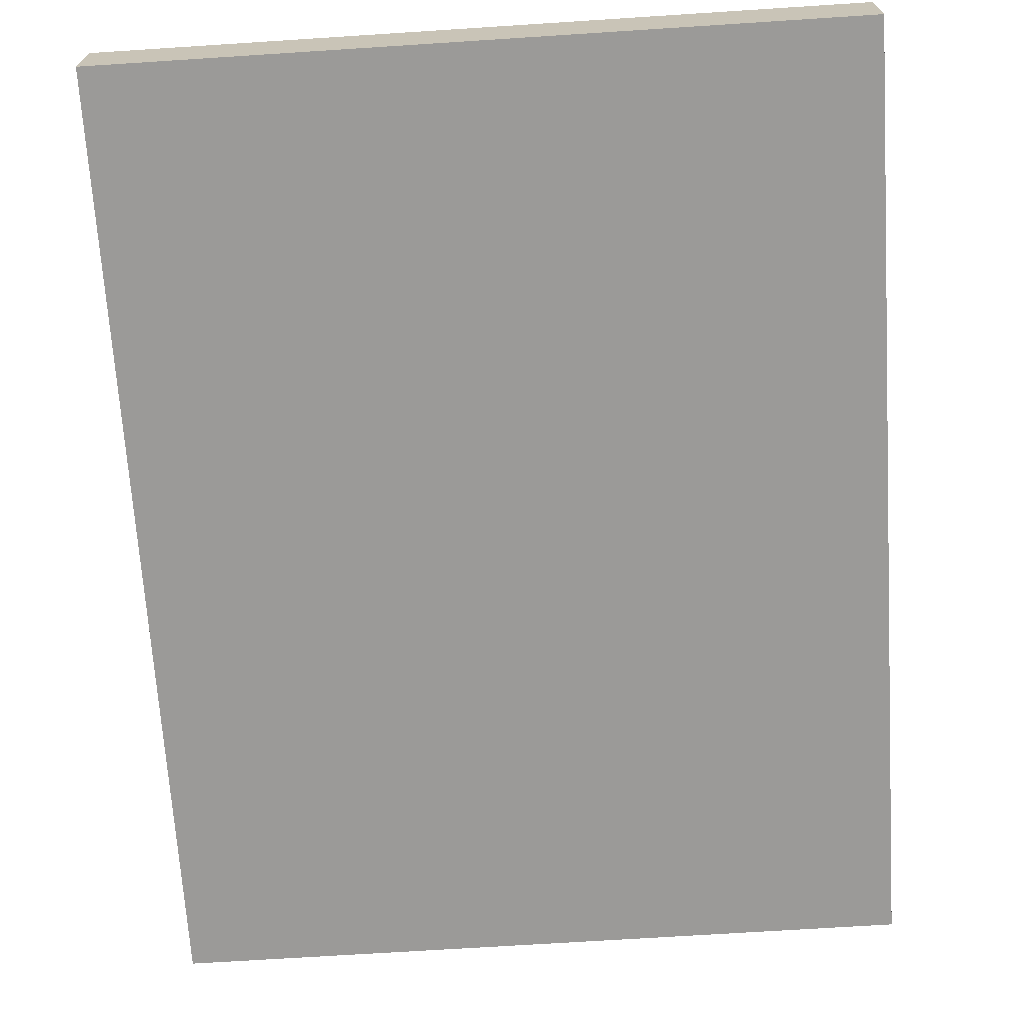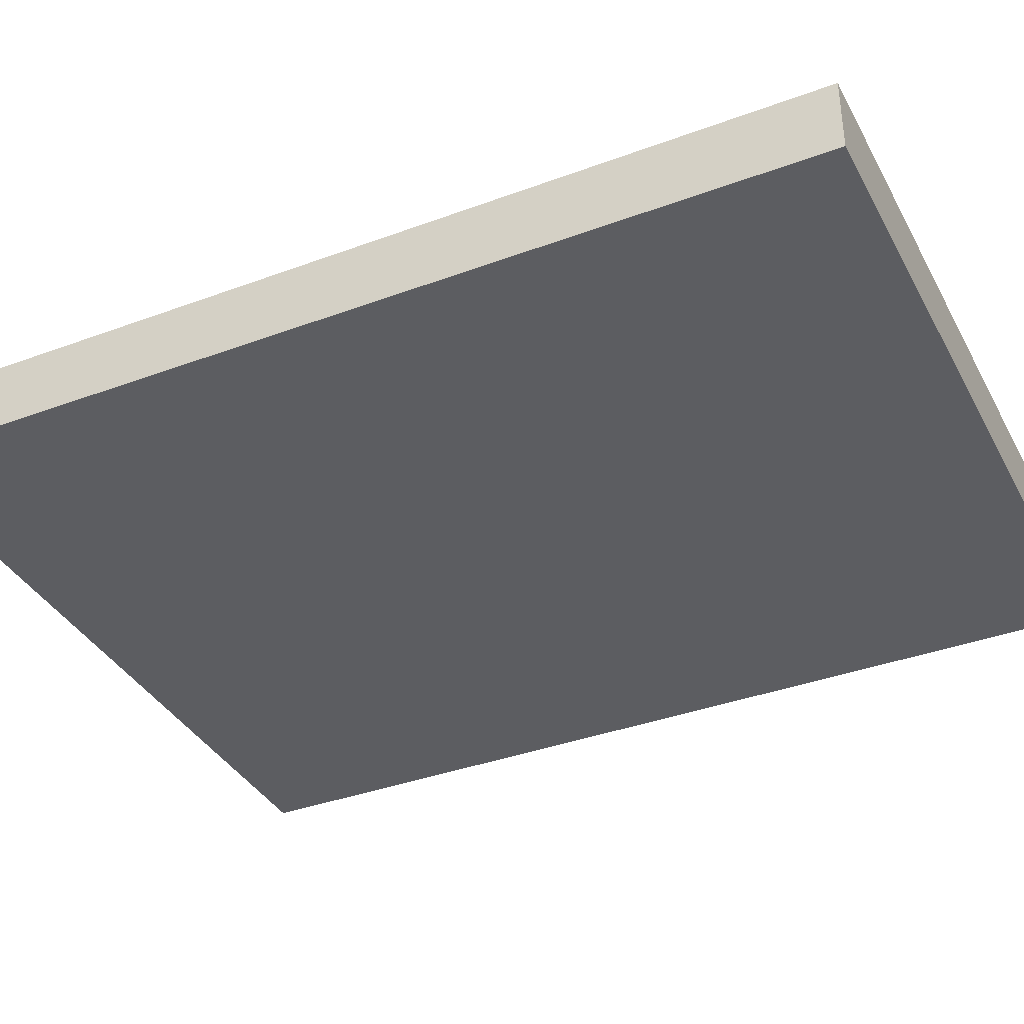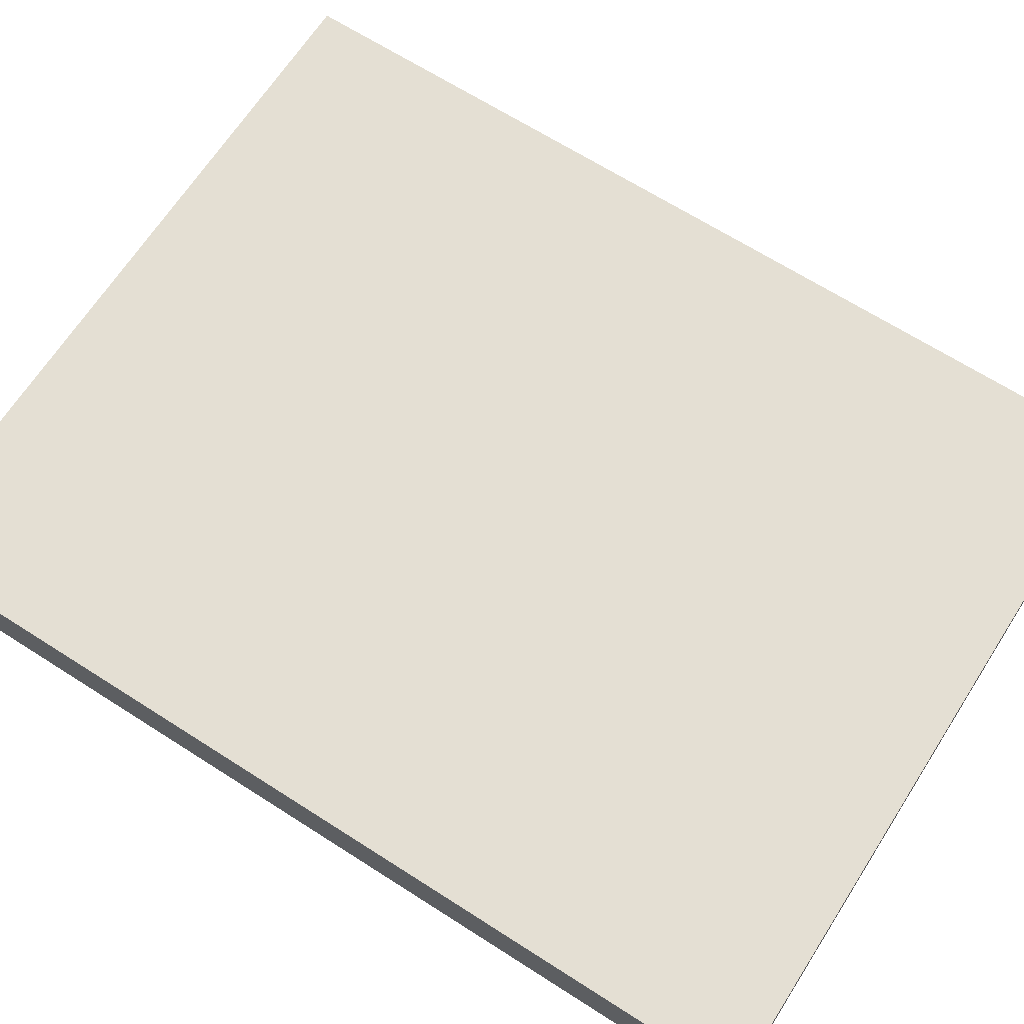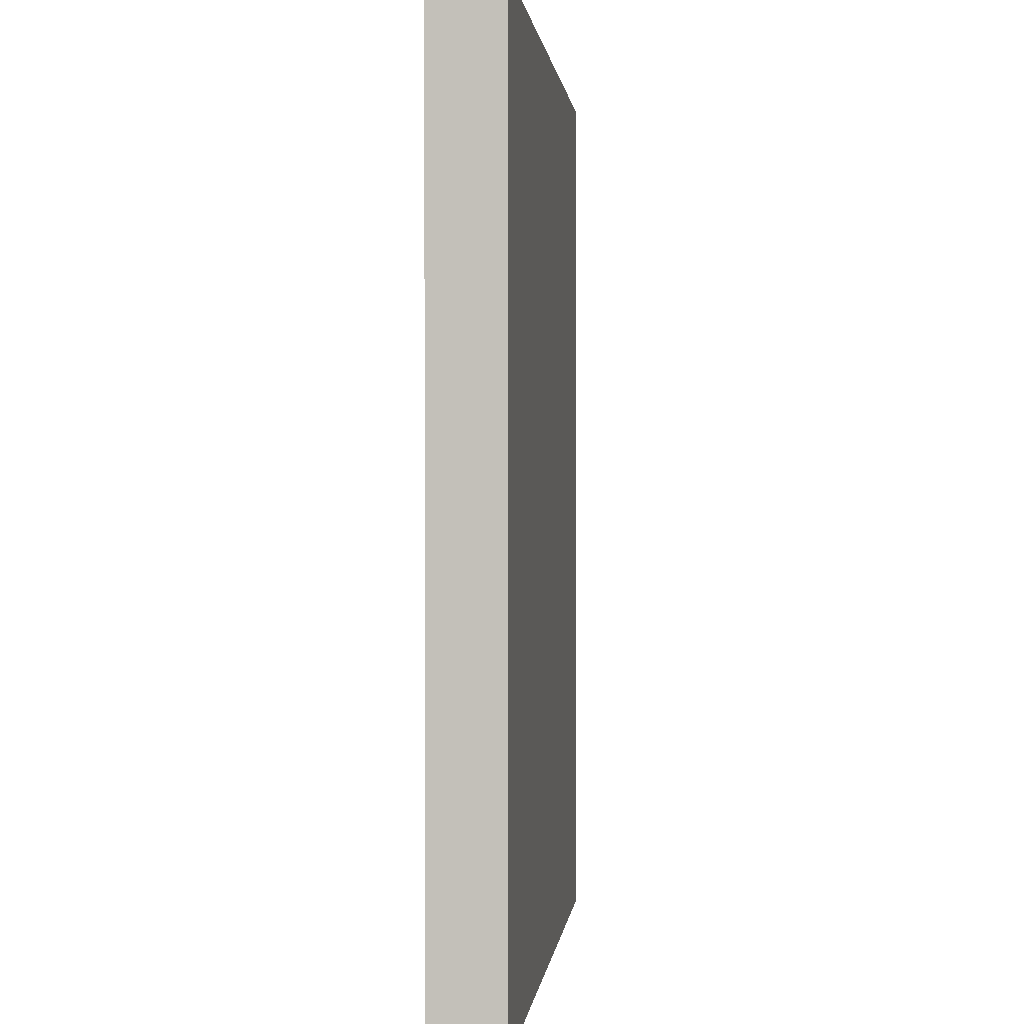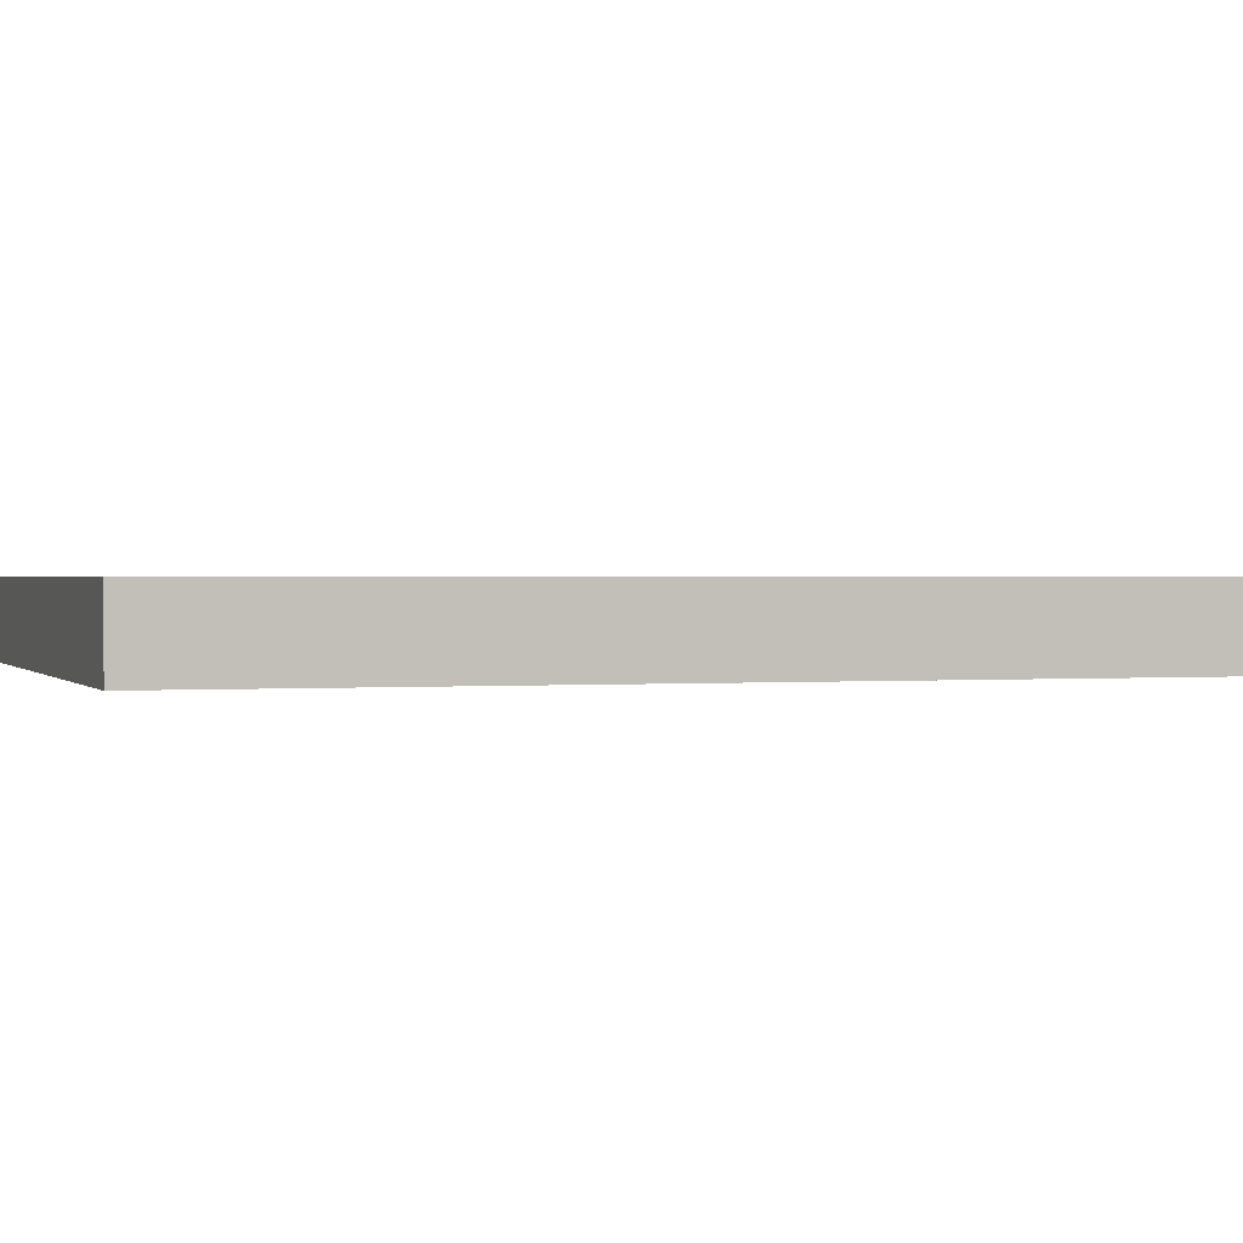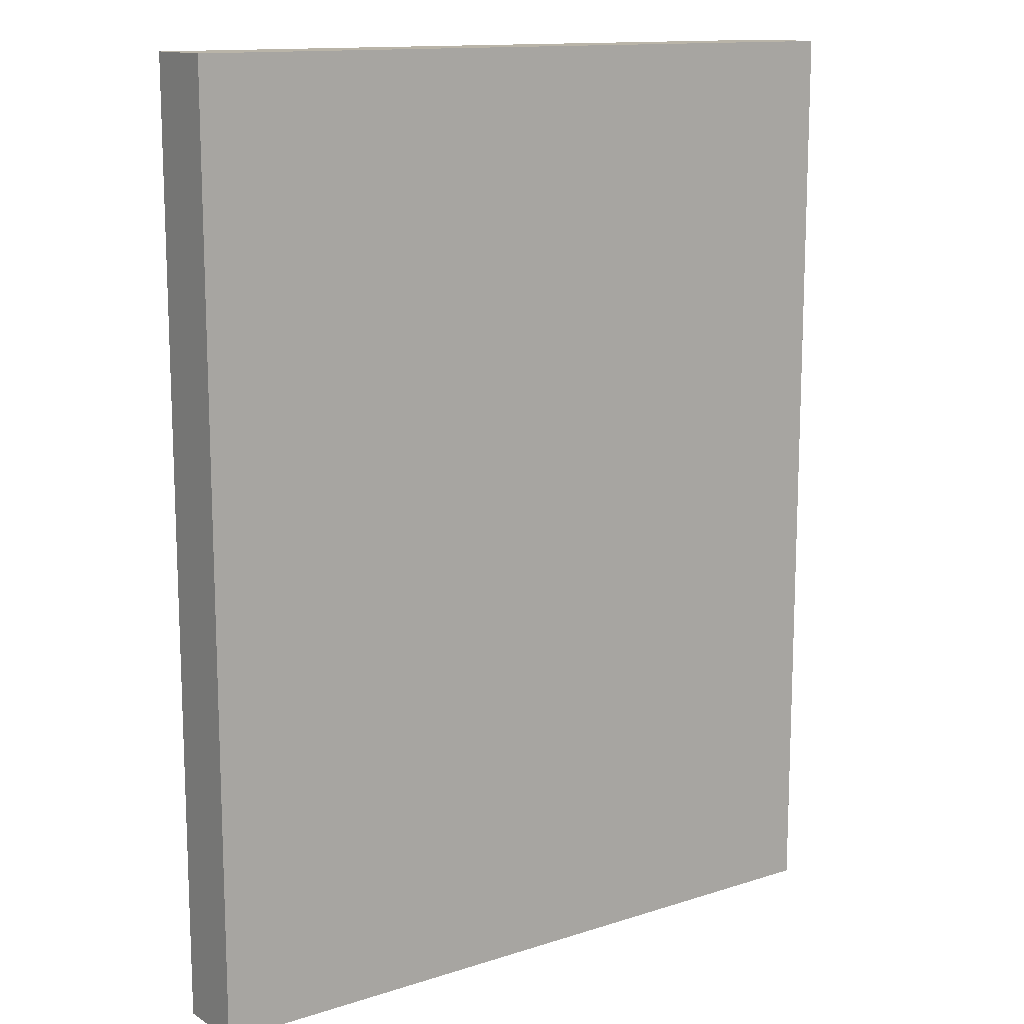
<metadata>
{"format":"obj","ext":"obj","renderer":"f3d","projection":"perspective","resolution":1024,"background":"white","views":[{"elev":-69.3,"azim":-176.3,"up":"+Z"},{"elev":-37.0,"azim":-64.4,"up":"+Z"},{"elev":66.8,"azim":-57.3,"up":"+Z"},{"elev":0.8,"azim":-83.8,"up":"+Y"},{"elev":0.9,"azim":-108.3,"up":"+Z"},{"elev":13.3,"azim":144.1,"up":"+Y"}]}
</metadata>
<code>
g default
v -0.5 0 0.05
v 0.5 0 0.05
v -0.5 1.284 0.05
v 0.5 1.284 0.05
v -0.5 1.284 -0.05
v 0.5 1.284 -0.05
v -0.5 0 -0.05
v 0.5 0 -0.05
g pCube1
f 1 2 3
f 3 2 4
f 3 4 5
f 5 4 6
f 5 6 7
f 7 6 8
f 7 8 1
f 1 8 2
f 2 8 4
f 4 8 6
f 7 1 5
f 5 1 3
g default
v -0.5 0 0.05
v 0.5 0 0.05
v -0.5 1.284 0.05
v 0.5 1.284 0.05
v -0.5 1.284 -0.05
v 0.5 1.284 -0.05
v -0.5 0 -0.05
v 0.5 0 -0.05
g pCube1
f 9 10 11
f 11 10 12
f 11 12 13
f 13 12 14
f 13 14 15
f 15 14 16
f 15 16 9
f 9 16 10
f 10 16 12
f 12 16 14
f 15 9 13
f 13 9 11

</code>
